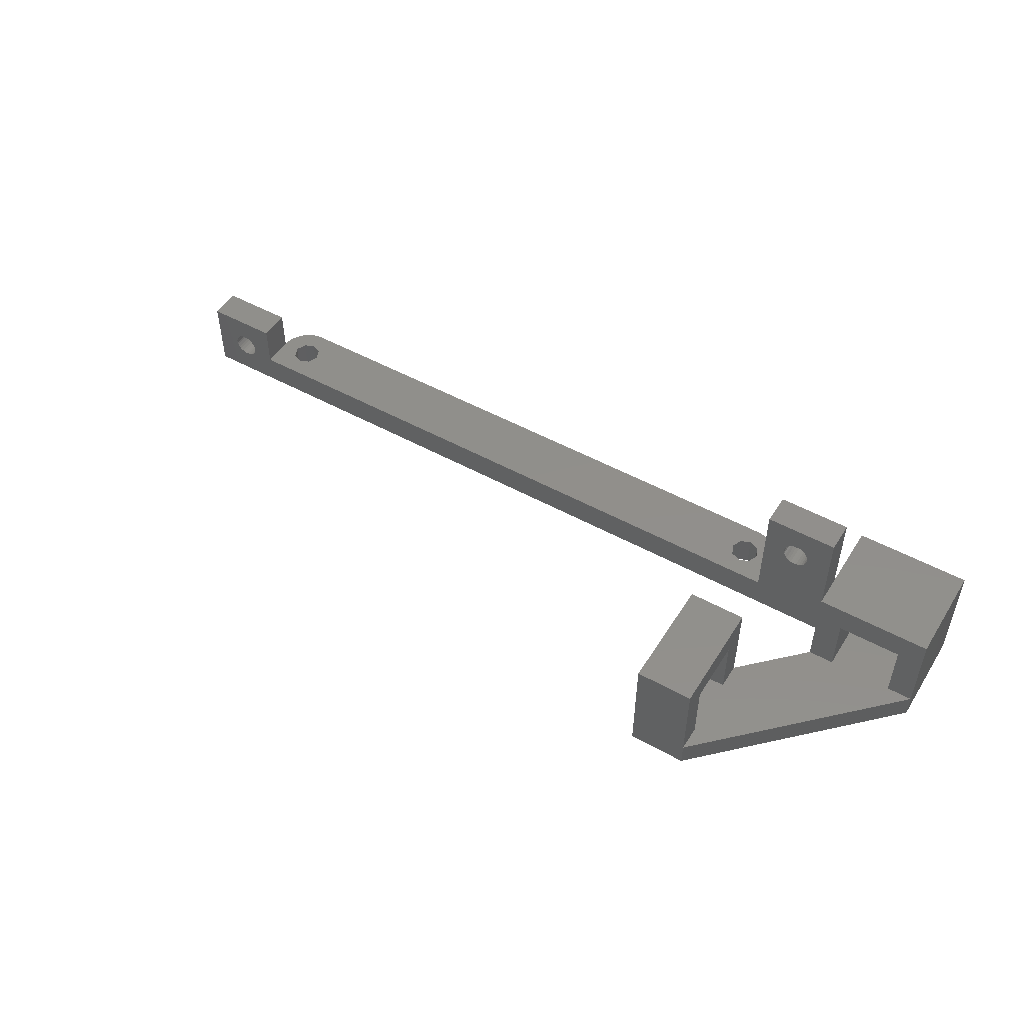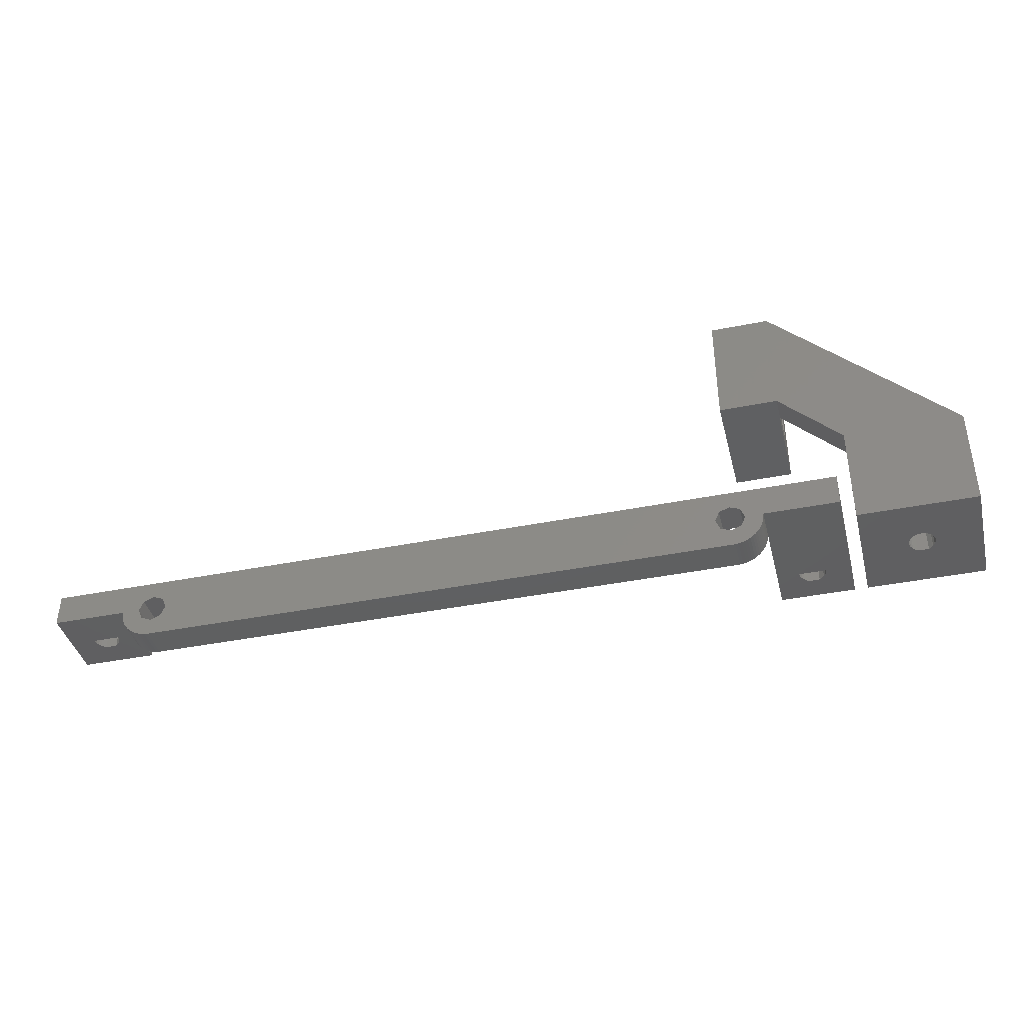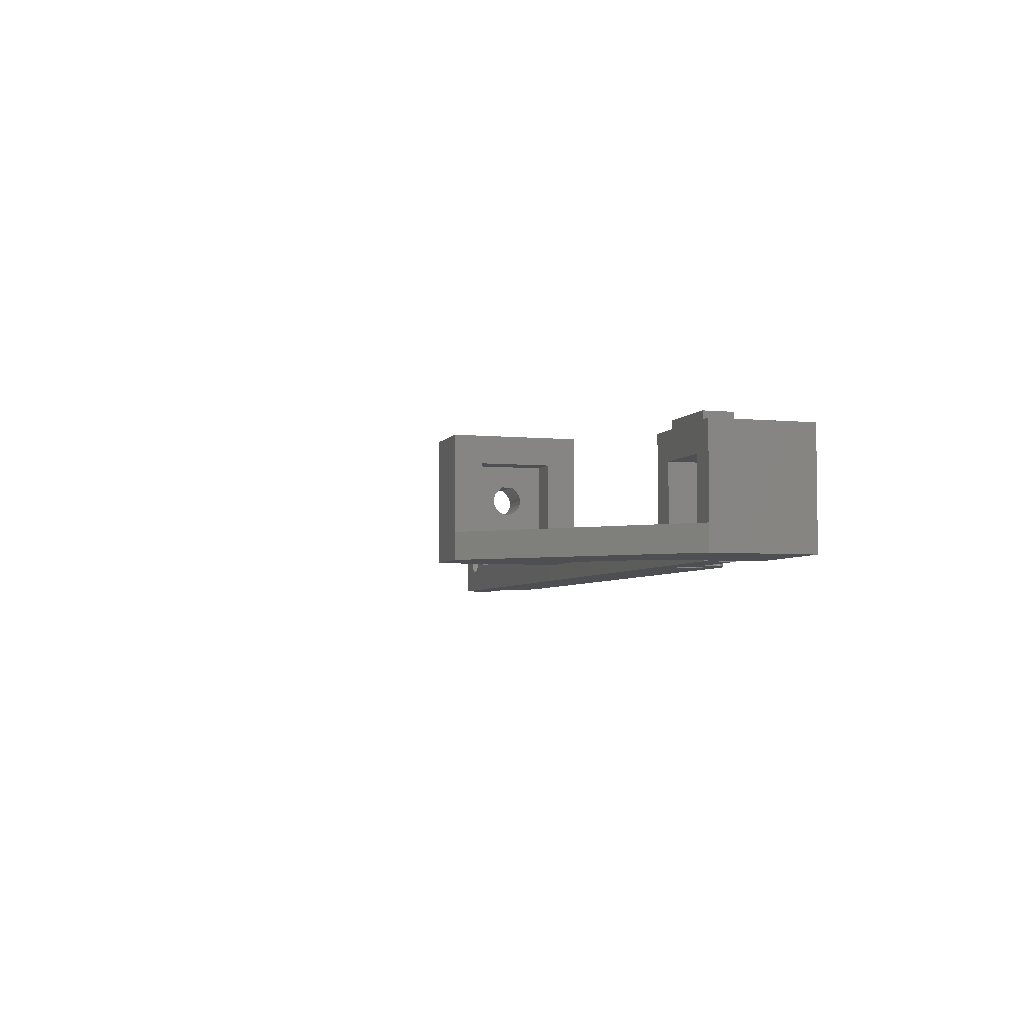
<metadata>
{"format":"stl","ext":"stl","renderer":"f3d","projection":"perspective","resolution":1024,"background":"white","views":[{"elev":50.3,"azim":-148.8,"up":"+Z"},{"elev":-40.0,"azim":-166.1,"up":"+Y"},{"elev":-4.7,"azim":-107.2,"up":"+Z"}]}
</metadata>
<code>
# stl→obj: 352 verts, 740 faces
v -56.24 -5 0
v 32.24 -5 0
v 32.9 -6.601 0
v 34.5 -7.265 0
v 38.77 -7.607 0
v 35.12 -9.961 0
v 34.62 -9.998 0
v 35.61 -9.875 0
v 36.09 -9.74 0
v 36.56 -9.558 0
v 37 -9.33 0
v 37.42 -9.06 0
v 37.81 -8.749 0
v 38.17 -8.401 0
v 38.49 -8.019 0
v -56.24 -5 5
v 32.9 -6.601 5
v 32.24 -5 5
v 34.5 -7.265 5
v 34.62 -9.998 5
v 35.12 -9.961 5
v 35.61 -9.875 5
v 36.09 -9.74 5
v 36.56 -9.558 5
v 37 -9.33 5
v 37.42 -9.06 5
v 37.81 -8.749 5
v 38.17 -8.401 5
v 38.49 -8.019 5
v 38.77 -7.607 5
v -56.9 -3.399 0
v -56.9 -3.399 5
v 32.9 -3.399 0
v 34.5 -2.735 0
v 50.99 -6.244e-15 0
v 32.9 -3.399 5
v 39.49 -4.836e-15 5
v -56.9 -6.601 0
v -56.9 -6.601 5
v -58.38 -9.998 0
v -58.38 -9.998 5
v -58.5 -2.735 0
v -58.5 -2.735 5
v -58.5 -7.265 0
v -58.5 -7.265 5
v -58.6 17.3 0
v -58.6 24.36 8.521
v -58.6 17.3 18
v -58.6 24.53 8.071
v -58.6 24.8 7.674
v -58.6 25.16 7.354
v -58.6 25.59 7.13
v -58.6 26.06 7.015
v -58.6 35.3 0
v -58.6 24.3 9
v -58.6 24.36 9.479
v -58.6 24.53 9.929
v -58.6 24.8 10.33
v -58.6 24.89 10.41
v -58.6 25.47 11
v -58.6 35.3 18
v -58.6 27.13 11
v -58.6 26.54 7.015
v -58.6 27.01 7.13
v -58.6 27.44 7.354
v -58.6 27.71 10.41
v -58.6 27.8 7.674
v -58.6 27.8 10.33
v -58.6 28.07 9.929
v -58.6 28.07 8.071
v -58.6 28.24 8.521
v -58.6 28.24 9.479
v -58.6 28.3 9
v -58.87 -9.986 0
v -58.87 -9.986 5
v -59.37 -9.924 0
v -59.37 -9.924 5
v -59.85 -9.813 0
v -59.85 -9.813 5
v -60.1 -3.399 0
v -60.1 -3.399 5
v -60.1 -6.601 0
v -60.1 -6.601 5
v -60.33 -9.654 0
v -60.33 -9.654 5
v -60.76 -5 0
v -60.76 -5 5
v -60.78 -9.449 0
v -60.78 -9.449 5
v -61.21 -9.2 0
v -61.21 -9.2 5
v -61.62 -8.909 0
v -61.62 -8.909 5
v -61.99 -8.579 0
v -61.99 -8.579 5
v -62.33 -8.214 0
v -62.33 -8.214 5
v -62.63 -7.817 0
v -62.63 -7.817 5
v -62.89 -7.391 0
v -62.89 -7.391 5
v -63.11 -6.942 0
v -63.11 -6.942 5
v -63.28 -6.474 0
v -63.28 -6.474 5
v -63.4 -5.991 0
v -63.4 -5.991 5
v -63.48 -5.498 0
v -63.48 -5.498 5
v -63.49 -5 22
v -63.49 7.775e-15 5
v -63.49 7.775e-15 22
v -63.49 -5 5
v -63.5 -5 0
v -63.5 -5 5
v -63.6 21.3 14
v -63.6 24.3 9
v -63.6 24.36 8.521
v -63.6 24.36 9.479
v -63.6 24.53 9.929
v -63.6 24.8 10.33
v -63.6 24.89 10.41
v -63.6 25.47 11
v -63.6 27.13 11
v -63.6 31.3 14
v -63.6 21.3 4
v -63.6 24.53 8.071
v -63.6 24.8 7.674
v -63.6 25.16 7.354
v -63.6 31.3 4
v -63.6 25.59 7.13
v -63.6 26.06 7.015
v -63.6 26.54 7.015
v -63.6 27.01 7.13
v -63.6 27.44 7.354
v -63.6 27.71 10.41
v -63.6 27.8 7.674
v -63.6 27.8 10.33
v -63.6 28.07 9.929
v -63.6 28.07 8.071
v -63.6 28.24 8.521
v -63.6 28.24 9.479
v -63.6 28.3 9
v -66.91 -5 15.76
v -66.91 -5 16
v -66.91 -5 16.24
v -66.91 8.194e-15 15.76
v -66.91 8.194e-15 16.24
v -67.03 -5 15.28
v -67.03 8.208e-15 15.28
v -67.03 -5 16.72
v -67.03 8.208e-15 16.72
v -67.25 -5 14.85
v -67.25 8.235e-15 14.85
v -67.25 -5 17.15
v -67.25 8.235e-15 17.15
v -67.52 -5 17.48
v -67.52 8.268e-15 17.48
v -67.52 8.269e-15 17.48
v -67.56 -5 14.47
v -67.56 8.273e-15 14.47
v -67.6 17.3 0
v -67.6 17.3 4
v -67.6 35.3 0
v -67.6 17.3 18
v -67.6 35.3 18
v -67.6 21.3 14
v -67.6 21.3 4
v -67.6 31.3 14
v -67.6 35.3 4
v -67.6 31.3 4
v -67.95 -5 14.18
v -67.95 8.321e-15 14.18
v -68.13 -5 18.1
v -68.13 8.343e-15 18.1
v -68.4 -5 13.99
v -68.4 8.376e-15 13.99
v -68.88 -5 13.9
v -68.88 8.435e-15 13.9
v -69.36 -5 13.93
v -69.36 8.494e-15 13.93
v -69.83 -5 14.07
v -69.83 8.552e-15 14.07
v -69.87 -5 18.1
v -69.87 8.556e-15 18.1
v -70.25 -5 14.32
v -70.25 8.603e-15 14.32
v -70.48 -5 17.48
v -70.48 8.632e-15 17.48
v -70.48 8.631e-15 17.48
v -70.61 -5 14.65
v -70.61 8.647e-15 14.65
v -70.61 -5 17.35
v -70.61 8.647e-15 17.35
v -70.88 -5 15.06
v -70.88 8.68e-15 15.06
v -70.88 -5 16.94
v -70.88 8.68e-15 16.94
v -71.04 -5 15.52
v -71.04 8.7e-15 15.52
v -71.04 -5 16.48
v -71.04 8.7e-15 16.48
v -71.1 -5 16
v -71.1 8.707e-15 16
v -74.99 -5 0
v -74.99 -5 22
v -74.99 9.183e-15 0
v -74.99 9.183e-15 22
v -77 -8 0
v -77 7.9 0
v -77 -8 18
v -77 7.9 4
v -77 7.9 18
v -81 -3 13.6
v -81 7.9 13.6
v -81 7.9 4
v -81 -3 4
v -84.06 -3 8.121
v -84 -3 8.6
v -84 -8 8.6
v -84.06 -3 9.079
v -84.06 -8 8.121
v -84.06 -8 9.079
v -84.23 -3 7.671
v -84.23 -3 9.529
v -84.23 -8 7.671
v -84.23 -8 9.529
v -84.5 -3 7.274
v -84.5 -3 9.926
v -84.5 -8 7.274
v -84.5 -8 9.926
v -84.59 -3 10.01
v -84.59 -8 10.01
v -84.86 -3 6.954
v -84.86 -8 6.954
v -85.17 -3 10.6
v -85.17 -8 10.6
v -85.29 -3 6.73
v -85.29 -8 6.73
v -85.76 -3 6.615
v -85.76 -8 6.615
v -86.24 -3 6.615
v -86.24 -8 6.615
v -86.71 -3 6.73
v -86.71 -8 6.73
v -86.83 -3 10.6
v -86.83 -8 10.6
v -87.14 -3 6.954
v -87.14 -8 6.954
v -87.41 -3 10.01
v -87.41 -8 10.01
v -87.5 -3 7.274
v -87.5 -3 9.926
v -87.5 -8 7.274
v -87.5 -8 9.926
v -87.77 -3 7.671
v -87.77 -3 9.529
v -87.77 -8 7.671
v -87.77 -8 9.529
v -87.94 -3 8.121
v -87.94 -3 9.079
v -87.94 -8 8.121
v -87.94 -8 9.079
v -88 -3 8.6
v -88 -8 8.6
v -91 -3 13.6
v -91 7.9 13.6
v -91 7.9 4
v -91 -3 4
v -95 -8 0
v -95 -8 18
v -95 7.9 0
v -95 7.9 18
v -95 7.9 4
v 34.5 -2.735 5
v 36.1 -3.399 0
v 36.1 -3.399 5
v 36.1 -6.601 0
v 39 -7.169 0
v 36.1 -6.601 5
v 39 -7.169 5
v 36.76 -5 0
v 39.5 -5 0
v 36.76 -5 5
v 39.49 -5 5
v 39.35 -6.234 0
v 39.2 -6.71 0
v 39.2 -6.71 5
v 39.35 -6.234 5
v 39.44 -5.745 0
v 39.49 -5.249 0
v 39.44 -5.745 5
v 39.49 -5.249 5
v 39.49 -4.836e-15 12
v 42.96 -5.261e-15 6.484
v 42.9 -5.254e-15 6
v 43.12 -5.281e-15 6.942
v 43.39 -5.314e-15 7.35
v 43.52 -5.329e-15 7.485
v 44.13 -5.404e-15 8.1
v 45.87 -5.617e-15 8.1
v 50.99 -5 12
v 50.99 -6.244e-15 12
v 42.96 -5.261e-15 5.516
v 43.12 -5.281e-15 5.058
v 43.39 -5.314e-15 4.65
v 43.75 -5.357e-15 4.316
v 39.49 -5 12
v 39.5 -5 5
v 42.9 -5 6
v 42.96 -5 6.484
v 43.12 -5 6.942
v 43.39 -5 7.35
v 43.52 -5 7.485
v 44.13 -5 8.1
v 50.99 -5 0
v 42.96 -5 5.516
v 47.09 -5 6
v 43.12 -5 5.058
v 43.39 -5 4.65
v 43.75 -5 4.316
v 43.52 -5 7.476
v 43.52 -5.33e-15 7.476
v 44.17 -5 4.072
v 44.17 -5.409e-15 4.072
v 45.87 -5 8.1
v 44.63 -5 3.932
v 44.63 -5.466e-15 3.932
v 45.12 -5 3.904
v 45.12 -5.526e-15 3.904
v 45.6 -5 3.988
v 45.6 -5.584e-15 3.988
v 46.05 -5 4.181
v 46.05 -5.639e-15 4.181
v 46.48 -5 7.485
v 46.48 -5.693e-15 7.485
v 46.44 -5 4.473
v 46.44 -5.687e-15 4.473
v 46.76 -5 4.846
v 46.76 -5.726e-15 4.846
v 46.48 -5 7.48
v 46.48 -5.692e-15 7.48
v 46.76 -5 7.154
v 46.76 -5.726e-15 7.154
v 46.97 -5 5.282
v 46.97 -5 6.718
v 46.97 -5.752e-15 5.282
v 46.97 -5.752e-15 6.718
v 47.09 -5 5.756
v 47.09 -5 6.244
v 47.09 -5.766e-15 5.756
v 47.09 -5.766e-15 6.244
f 1 2 3
f 1 3 4
f 1 4 5
f 1 6 7
f 1 8 6
f 1 9 8
f 1 10 9
f 1 11 10
f 1 12 11
f 1 13 12
f 1 14 13
f 1 15 14
f 1 5 15
f 16 17 18
f 16 19 17
f 16 20 21
f 16 21 22
f 16 22 23
f 16 23 24
f 16 24 25
f 16 25 26
f 16 26 27
f 16 27 28
f 16 28 29
f 16 29 30
f 16 30 19
f 31 1 32
f 31 2 1
f 31 33 2
f 31 34 33
f 31 35 34
f 32 1 16
f 32 16 18
f 32 18 36
f 32 36 37
f 38 1 7
f 38 39 1
f 39 16 1
f 39 20 16
f 40 7 41
f 41 7 20
f 42 31 43
f 42 35 31
f 43 31 32
f 43 32 37
f 44 38 7
f 44 45 38
f 45 39 38
f 45 41 20
f 45 20 39
f 46 47 48
f 46 49 47
f 46 50 49
f 46 51 50
f 46 52 51
f 46 53 52
f 46 54 53
f 48 55 56
f 48 47 55
f 48 56 57
f 48 57 58
f 48 58 59
f 48 59 60
f 48 60 61
f 58 59 59
f 60 62 61
f 53 54 63
f 63 54 64
f 64 54 65
f 62 66 61
f 65 54 67
f 66 68 66
f 66 68 61
f 68 69 54
f 68 54 61
f 67 54 70
f 70 54 71
f 69 72 54
f 71 54 73
f 72 73 54
f 74 40 75
f 75 40 41
f 76 74 77
f 77 74 75
f 78 76 79
f 79 76 77
f 80 42 81
f 81 42 43
f 82 83 44
f 83 41 45
f 83 45 44
f 84 76 78
f 84 78 85
f 85 78 79
f 86 80 87
f 86 87 82
f 87 80 81
f 87 83 82
f 88 74 76
f 88 76 84
f 88 84 89
f 89 84 85
f 90 40 74
f 90 74 88
f 90 88 91
f 91 88 89
f 92 40 90
f 92 90 93
f 92 7 40
f 93 90 91
f 94 92 95
f 94 7 92
f 95 92 93
f 96 94 97
f 96 7 94
f 97 94 95
f 98 96 99
f 98 7 96
f 99 96 97
f 100 44 7
f 100 98 101
f 100 7 98
f 101 98 99
f 102 44 100
f 102 82 44
f 102 100 103
f 103 100 101
f 104 82 102
f 104 102 105
f 105 102 103
f 106 82 104
f 106 104 107
f 107 104 105
f 108 82 106
f 108 106 109
f 109 106 107
f 110 111 112
f 113 41 83
f 113 75 41
f 113 77 75
f 113 79 77
f 113 81 111
f 113 83 87
f 113 85 79
f 113 87 81
f 113 89 85
f 113 91 89
f 113 93 91
f 113 95 93
f 113 97 95
f 113 99 97
f 113 101 99
f 113 103 101
f 113 105 103
f 113 107 105
f 113 109 107
f 113 111 110
f 111 43 37
f 111 81 43
f 111 37 35
f 114 80 86
f 114 82 108
f 114 86 82
f 114 108 115
f 115 108 109
f 115 109 113
f 116 117 118
f 116 119 117
f 116 120 119
f 116 121 120
f 116 122 122
f 116 122 121
f 116 123 122
f 116 124 123
f 116 125 124
f 126 116 118
f 126 118 127
f 126 127 128
f 126 128 129
f 126 129 130
f 117 55 118
f 117 119 55
f 118 55 47
f 118 47 127
f 119 56 55
f 119 120 56
f 127 47 49
f 127 49 128
f 120 57 56
f 120 121 57
f 121 58 57
f 121 122 58
f 128 49 50
f 128 50 129
f 122 59 122
f 122 123 59
f 122 59 59
f 122 59 58
f 129 50 51
f 129 51 131
f 129 131 130
f 123 60 59
f 123 124 60
f 131 51 52
f 131 52 132
f 131 132 130
f 132 52 53
f 132 53 133
f 132 133 130
f 133 53 63
f 133 63 134
f 133 134 130
f 134 63 64
f 134 64 135
f 134 135 130
f 124 62 60
f 124 136 62
f 124 125 136
f 135 64 65
f 135 65 137
f 135 137 130
f 136 66 136
f 136 136 125
f 136 138 66
f 136 125 138
f 136 66 66
f 136 66 62
f 138 68 66
f 138 139 68
f 138 125 139
f 137 65 67
f 137 67 140
f 137 140 130
f 140 67 70
f 140 70 141
f 140 141 125
f 140 125 130
f 139 69 68
f 139 142 69
f 139 125 142
f 141 70 71
f 141 71 143
f 141 143 125
f 142 72 69
f 142 143 72
f 142 125 143
f 143 71 73
f 143 73 72
f 144 145 146
f 144 146 147
f 145 113 146
f 145 115 113
f 146 148 147
f 147 148 111
f 149 144 150
f 149 145 144
f 151 113 110
f 151 146 113
f 151 152 146
f 150 144 147
f 150 147 111
f 152 112 111
f 152 111 148
f 152 148 146
f 153 145 149
f 153 149 154
f 155 151 110
f 155 156 151
f 154 149 150
f 154 150 111
f 156 112 152
f 156 152 151
f 157 155 110
f 158 112 156
f 157 155 157
f 157 157 159
f 157 159 155
f 159 156 155
f 159 157 158
f 159 158 156
f 160 145 153
f 160 153 161
f 161 153 154
f 161 154 111
f 162 46 163
f 162 54 46
f 162 164 54
f 165 48 166
f 165 167 168
f 165 169 167
f 165 166 169
f 163 46 48
f 163 48 165
f 163 165 168
f 167 116 126
f 167 169 116
f 168 126 130
f 168 167 126
f 169 125 116
f 169 130 125
f 169 166 170
f 171 130 169
f 171 169 170
f 164 170 54
f 166 48 61
f 166 61 54
f 170 166 54
f 172 145 160
f 172 160 173
f 173 160 161
f 173 161 111
f 174 157 110
f 174 175 157
f 175 112 158
f 175 158 157
f 176 145 172
f 176 172 177
f 177 172 173
f 177 173 111
f 178 145 176
f 178 176 179
f 179 176 177
f 179 177 111
f 180 145 178
f 180 178 181
f 181 178 179
f 181 179 111
f 182 145 180
f 182 180 183
f 183 180 181
f 183 181 111
f 184 174 110
f 184 185 174
f 185 175 174
f 186 145 182
f 186 182 187
f 187 182 183
f 187 183 111
f 188 188 189
f 188 189 184
f 189 185 184
f 189 188 190
f 191 145 186
f 191 186 192
f 193 188 188
f 193 194 188
f 192 186 187
f 192 187 111
f 194 190 188
f 194 189 190
f 195 145 191
f 195 191 196
f 197 198 193
f 196 191 192
f 198 194 193
f 199 145 195
f 199 195 200
f 201 202 197
f 200 195 196
f 202 198 197
f 203 114 115
f 203 115 145
f 203 145 199
f 203 199 204
f 203 204 201
f 204 199 200
f 204 202 201
f 205 114 206
f 205 206 207
f 205 207 114
f 206 110 208
f 206 114 203
f 206 184 110
f 206 188 184
f 206 193 188
f 206 197 193
f 206 201 197
f 206 203 201
f 206 208 207
f 207 42 80
f 207 80 114
f 207 111 35
f 207 192 111
f 207 196 192
f 207 200 196
f 207 204 200
f 207 208 204
f 207 35 42
f 208 110 112
f 208 112 175
f 208 175 185
f 208 185 189
f 208 189 194
f 208 194 198
f 208 198 202
f 208 202 204
f 209 210 211
f 211 210 212
f 211 212 213
f 210 162 212
f 210 164 162
f 212 162 163
f 214 215 216
f 217 214 216
f 215 213 212
f 216 212 163
f 216 215 212
f 218 219 214
f 218 220 219
f 221 214 219
f 221 219 220
f 222 209 220
f 222 220 218
f 223 220 209
f 223 221 220
f 224 214 217
f 224 218 214
f 224 222 218
f 225 214 221
f 225 221 223
f 226 209 222
f 226 222 224
f 227 223 209
f 227 225 223
f 228 224 217
f 228 226 224
f 229 214 225
f 229 225 227
f 230 209 226
f 230 226 228
f 231 209 211
f 231 227 209
f 231 229 227
f 232 214 229
f 233 231 211
f 232 229 231
f 232 232 229
f 232 233 232
f 233 231 233
f 233 233 232
f 233 232 231
f 234 228 217
f 234 230 228
f 235 209 230
f 235 230 234
f 236 214 232
f 236 232 233
f 237 233 211
f 237 236 233
f 238 234 217
f 238 235 234
f 239 209 235
f 239 235 238
f 240 238 217
f 240 239 238
f 241 209 239
f 241 239 240
f 242 240 217
f 242 241 240
f 243 209 241
f 243 241 242
f 244 242 217
f 244 243 242
f 245 243 244
f 246 236 237
f 247 237 211
f 247 246 237
f 248 245 244
f 249 245 248
f 250 246 247
f 250 251 250
f 251 251 250
f 251 250 247
f 252 249 248
f 253 250 251
f 253 250 250
f 254 249 252
f 255 251 251
f 255 253 251
f 256 254 252
f 257 253 255
f 258 254 256
f 259 257 255
f 260 258 256
f 261 257 259
f 262 258 260
f 263 261 259
f 264 261 263
f 264 262 260
f 265 262 264
f 265 264 263
f 266 214 236
f 266 236 246
f 266 246 250
f 266 250 253
f 266 253 257
f 266 257 261
f 266 261 264
f 266 264 260
f 266 267 214
f 266 268 267
f 269 217 268
f 269 244 217
f 269 248 244
f 269 252 248
f 269 256 252
f 269 260 256
f 269 266 260
f 269 268 266
f 267 215 214
f 268 130 171
f 268 163 168
f 268 168 130
f 268 171 170
f 268 217 216
f 268 216 163
f 270 209 243
f 270 243 245
f 270 245 249
f 270 249 254
f 270 254 258
f 270 258 262
f 270 262 271
f 270 271 272
f 270 272 209
f 271 211 273
f 271 247 211
f 271 251 247
f 271 255 251
f 271 259 255
f 271 262 265
f 271 263 259
f 271 265 263
f 271 273 274
f 271 274 272
f 272 164 210
f 272 210 209
f 272 274 164
f 273 211 213
f 273 213 215
f 273 215 267
f 273 267 268
f 274 170 164
f 274 268 170
f 274 273 268
f 2 18 3
f 2 33 18
f 18 33 36
f 18 17 3
f 33 34 36
f 36 34 275
f 36 275 37
f 3 17 4
f 17 19 4
f 34 276 275
f 34 35 276
f 275 276 277
f 275 277 37
f 4 19 278
f 4 278 279
f 4 279 5
f 19 280 278
f 19 30 281
f 19 281 280
f 7 6 20
f 20 6 21
f 6 8 21
f 21 8 22
f 8 9 22
f 22 9 23
f 9 10 23
f 23 10 24
f 276 282 277
f 276 283 282
f 276 35 283
f 277 282 284
f 277 284 285
f 277 285 37
f 278 280 282
f 278 282 286
f 278 287 279
f 278 286 287
f 280 284 282
f 280 281 288
f 280 288 289
f 280 289 284
f 10 11 24
f 24 11 25
f 282 290 286
f 282 291 290
f 282 283 291
f 284 289 292
f 284 292 293
f 284 293 285
f 11 12 25
f 25 12 26
f 12 13 26
f 26 13 27
f 13 14 27
f 27 14 28
f 14 15 28
f 28 15 29
f 15 5 29
f 29 5 30
f 5 279 30
f 30 279 281
f 279 287 281
f 281 287 288
f 287 286 288
f 288 286 289
f 286 290 289
f 289 290 292
f 290 291 292
f 292 291 293
f 294 295 296
f 294 297 295
f 294 298 297
f 294 299 298
f 294 300 299
f 294 301 300
f 294 302 303
f 294 303 301
f 37 294 296
f 37 296 304
f 37 304 305
f 37 305 306
f 37 306 307
f 37 307 35
f 308 294 37
f 308 309 310
f 308 310 311
f 308 311 312
f 308 312 313
f 308 313 314
f 308 314 315
f 308 315 302
f 308 302 294
f 285 308 37
f 285 293 309
f 285 309 308
f 291 283 293
f 293 283 309
f 283 316 309
f 283 35 316
f 309 316 310
f 310 296 311
f 310 317 296
f 310 318 317
f 310 316 318
f 296 317 304
f 296 295 311
f 317 319 304
f 317 318 319
f 311 295 312
f 304 319 305
f 295 297 312
f 319 320 305
f 319 318 320
f 312 297 313
f 305 320 306
f 297 298 313
f 320 321 306
f 320 318 321
f 313 298 322
f 313 322 314
f 306 321 307
f 298 299 323
f 298 323 322
f 314 299 315
f 314 322 299
f 299 322 323
f 299 300 315
f 321 324 307
f 321 318 324
f 307 324 325
f 307 325 35
f 315 300 326
f 315 326 302
f 300 301 326
f 324 327 325
f 324 318 327
f 325 327 328
f 325 328 35
f 327 329 328
f 327 318 329
f 328 329 330
f 328 330 35
f 329 331 330
f 329 318 331
f 330 331 332
f 330 332 35
f 331 333 332
f 331 318 333
f 332 333 334
f 332 334 35
f 326 301 335
f 326 335 302
f 301 336 335
f 301 303 336
f 333 337 334
f 333 318 337
f 334 337 338
f 334 338 35
f 337 339 338
f 337 318 339
f 338 339 340
f 338 340 35
f 341 342 343
f 341 335 342
f 341 343 335
f 342 335 336
f 342 336 344
f 342 344 343
f 335 343 302
f 336 303 344
f 339 345 340
f 339 318 345
f 343 344 346
f 343 346 316
f 343 316 302
f 340 345 347
f 340 347 303
f 340 303 35
f 344 348 346
f 344 303 348
f 345 349 347
f 345 318 349
f 346 348 350
f 346 350 316
f 347 349 351
f 347 351 303
f 348 352 350
f 348 303 352
f 349 318 350
f 349 350 351
f 318 316 350
f 350 352 351
f 351 352 303
f 316 35 302
f 302 35 303

</code>
